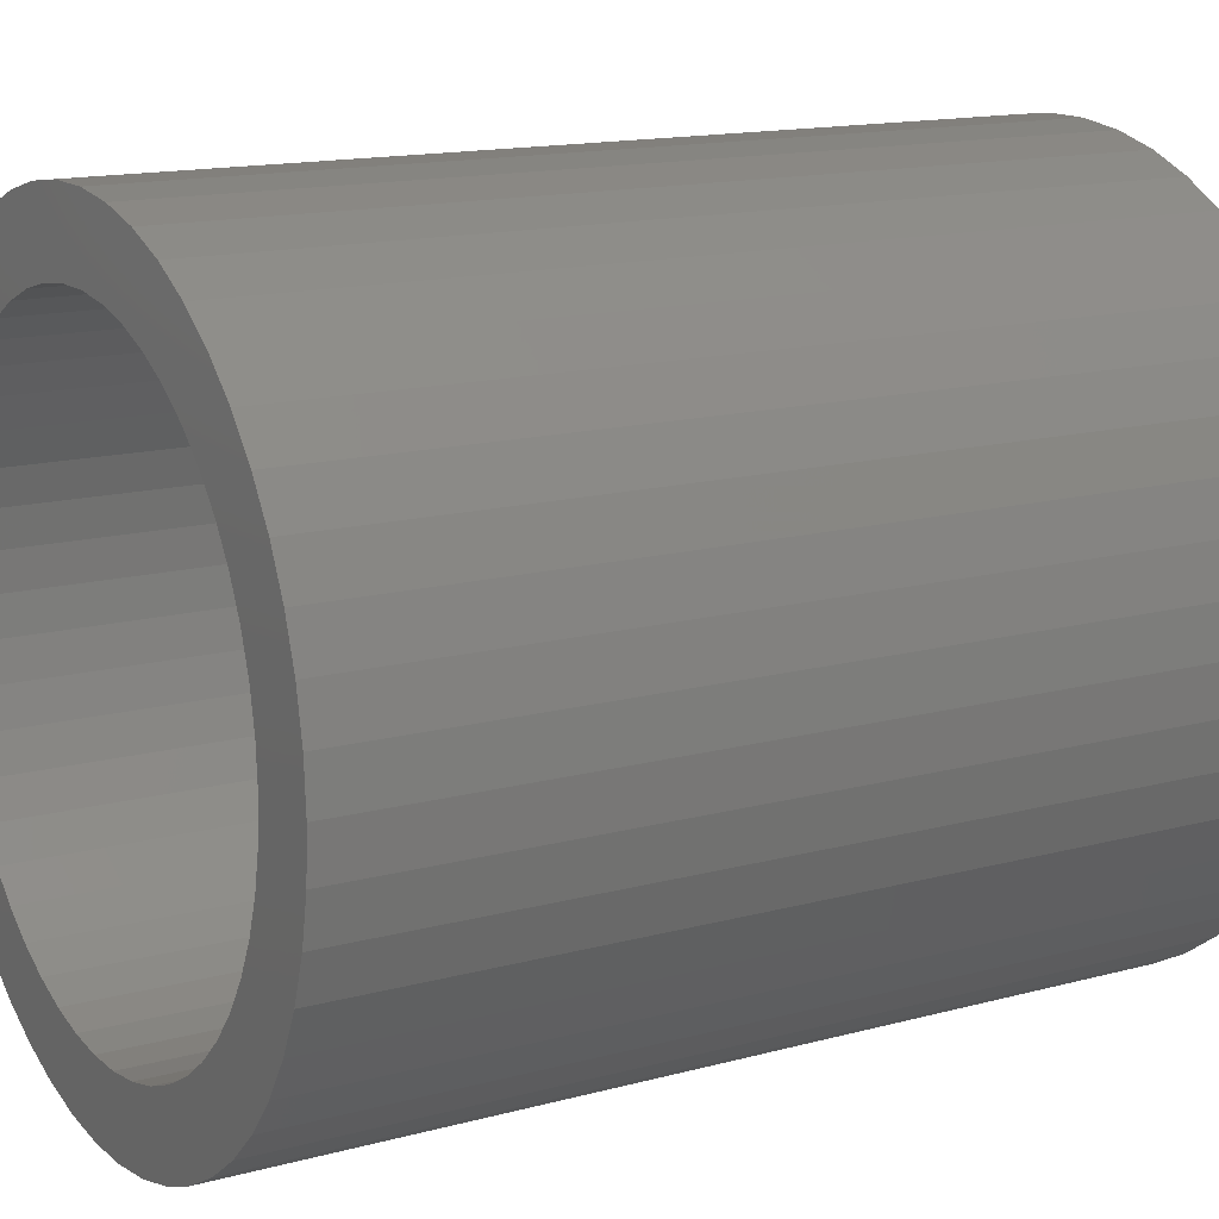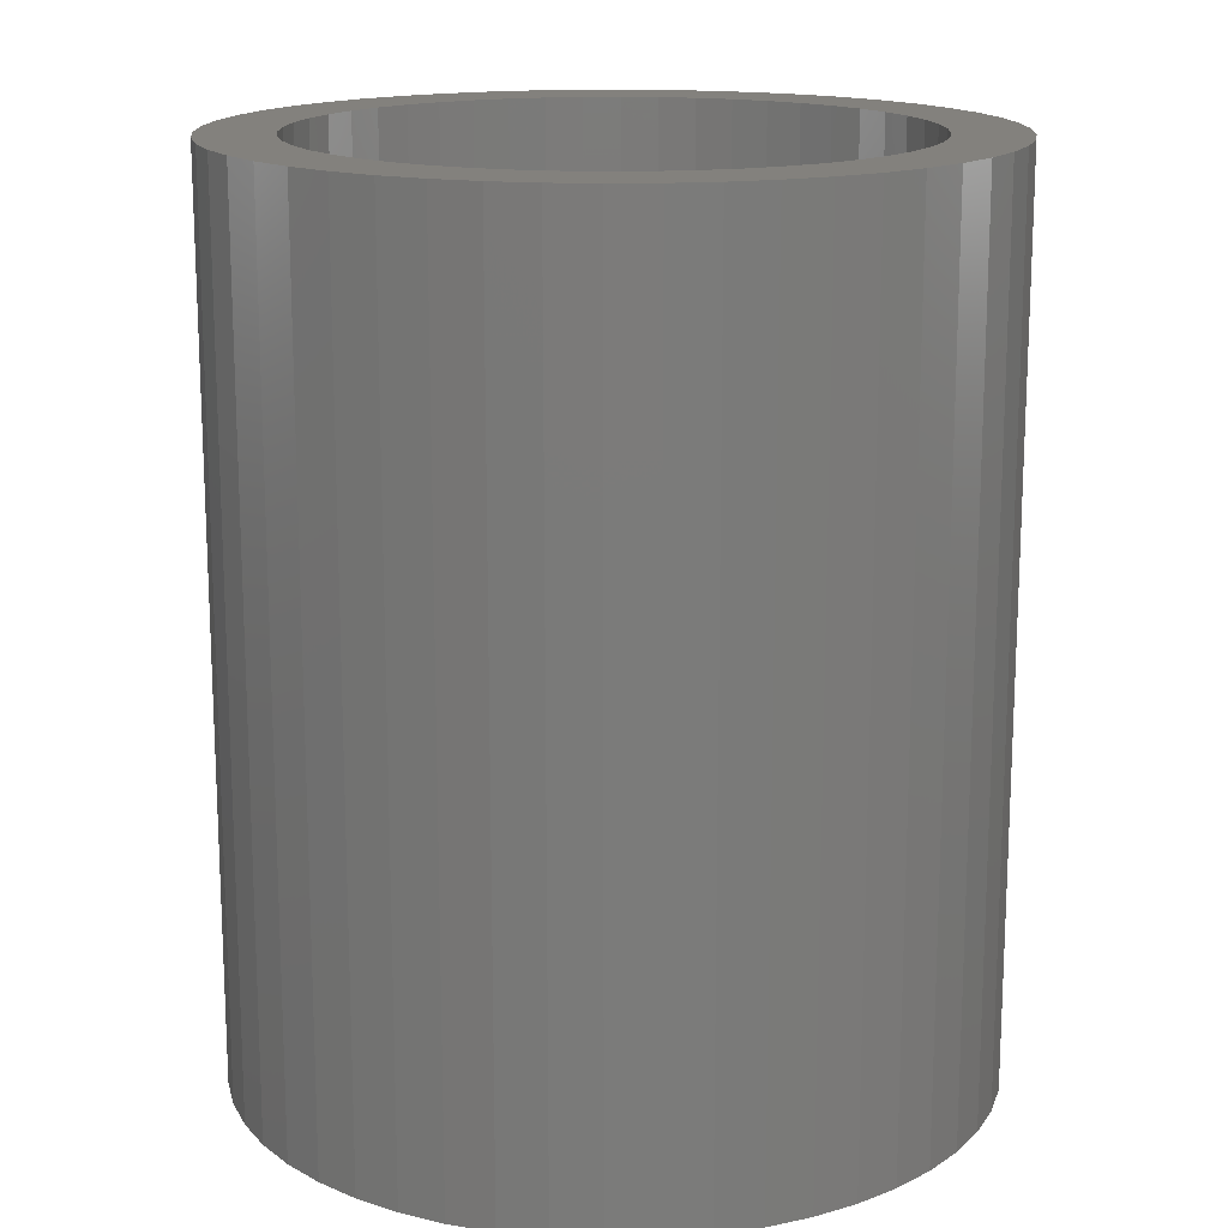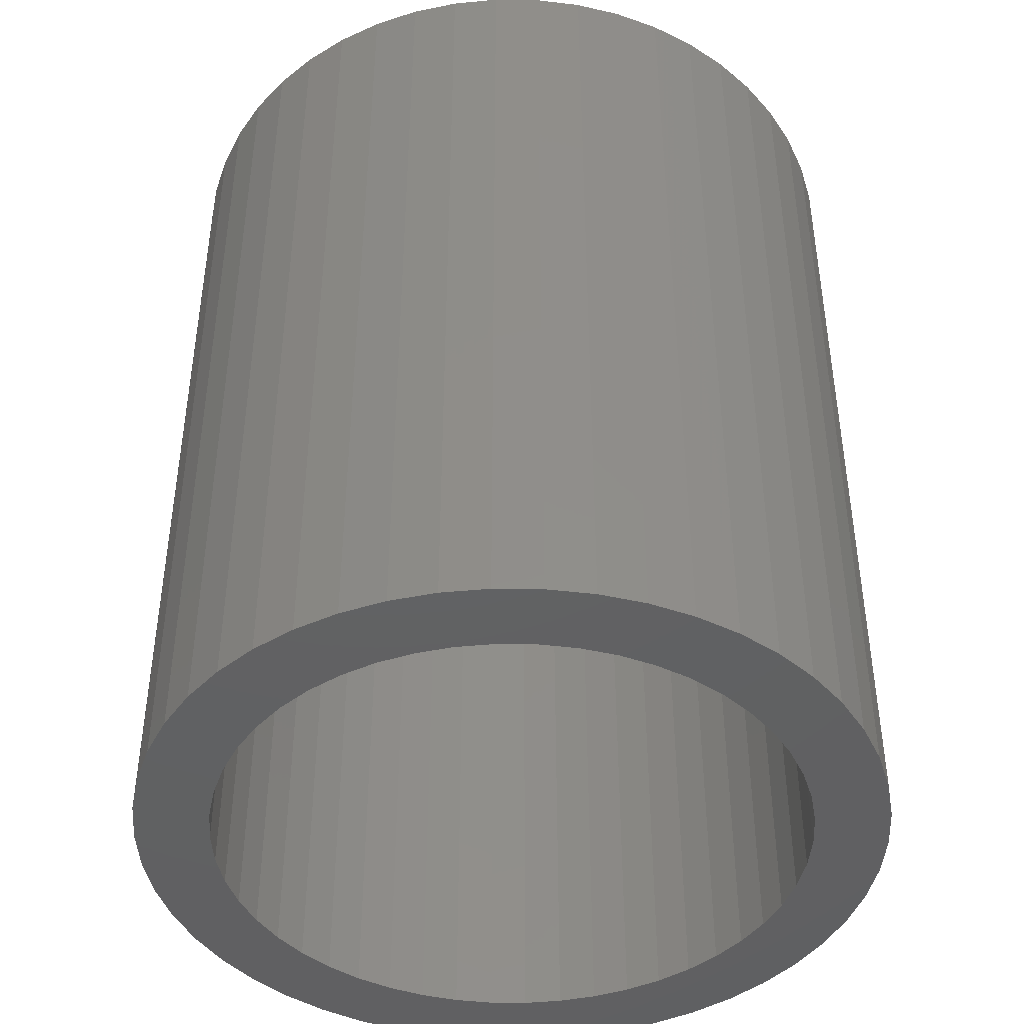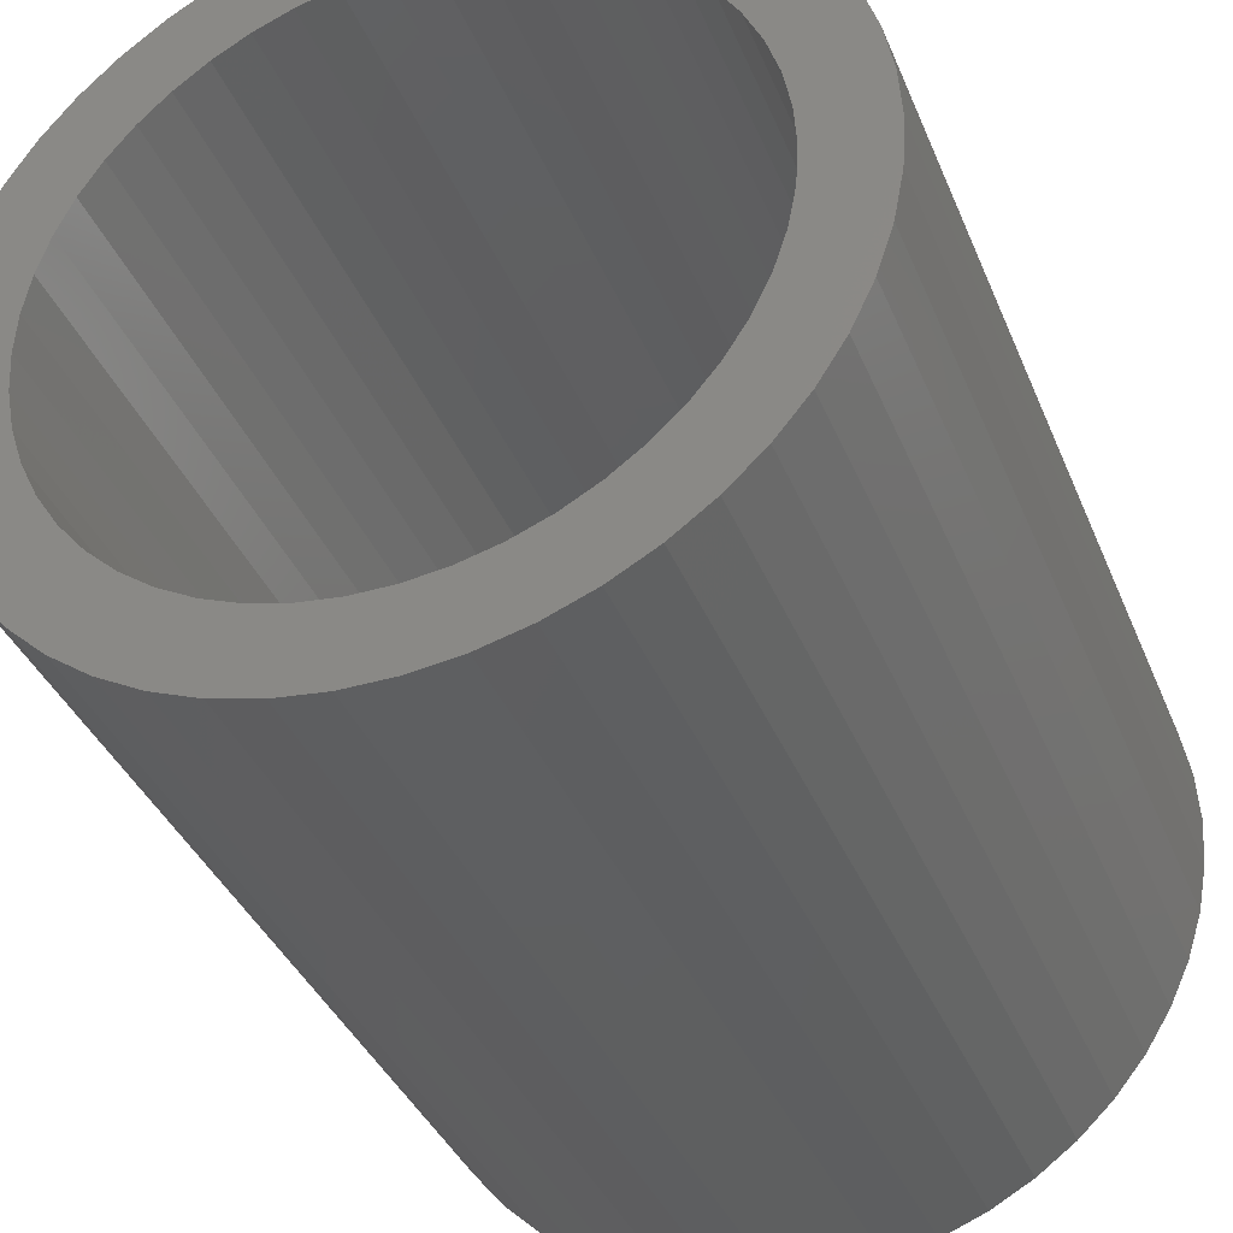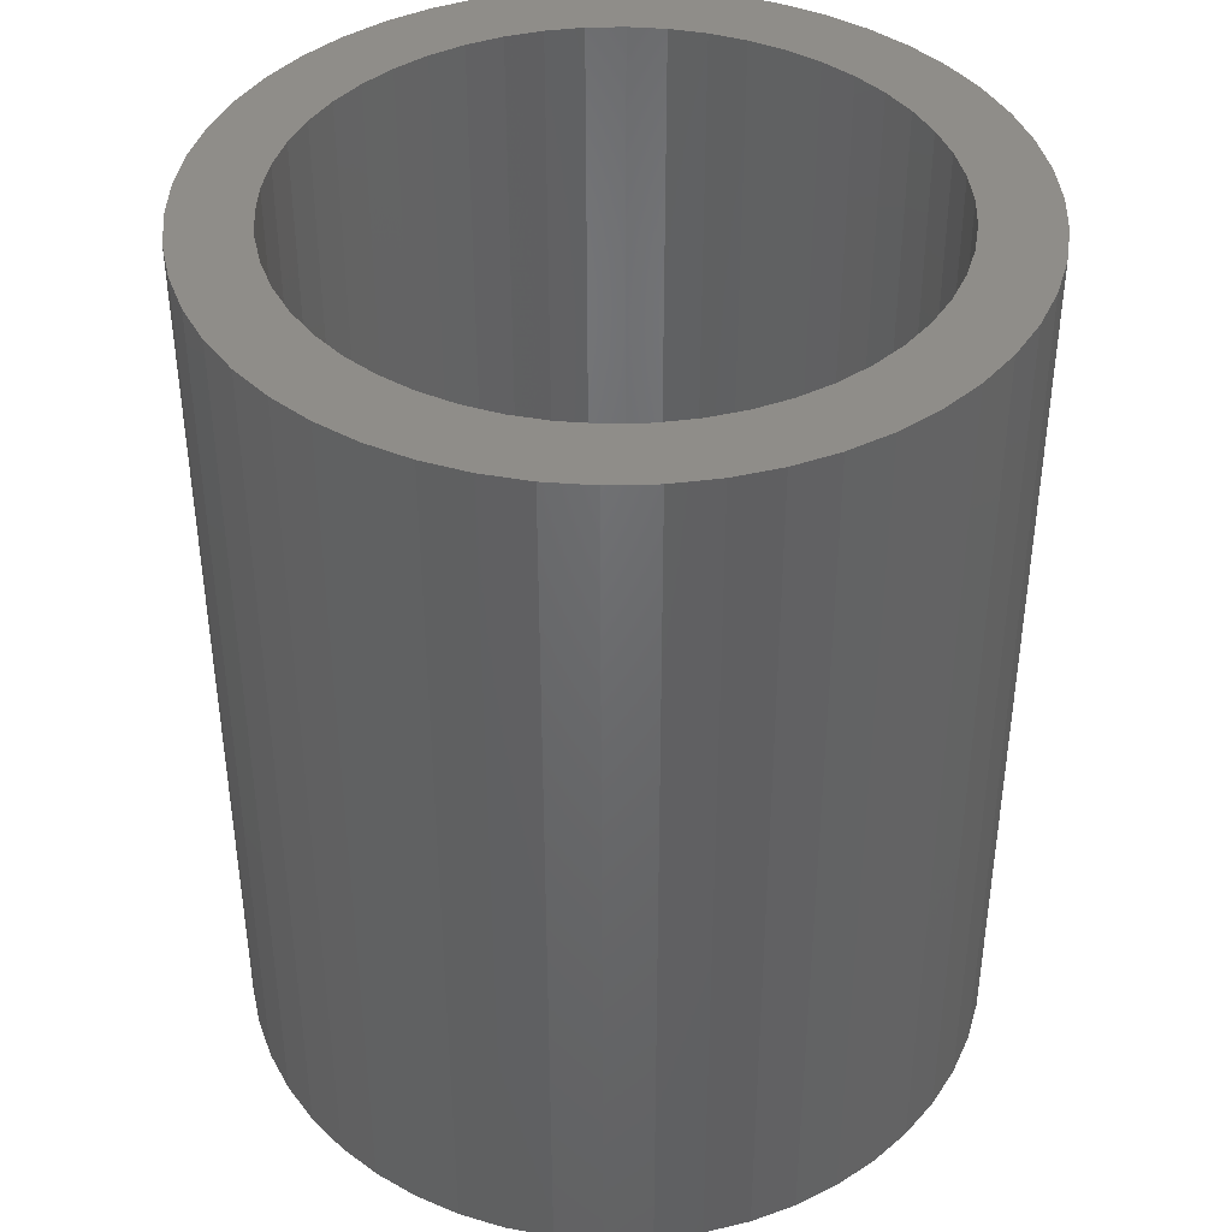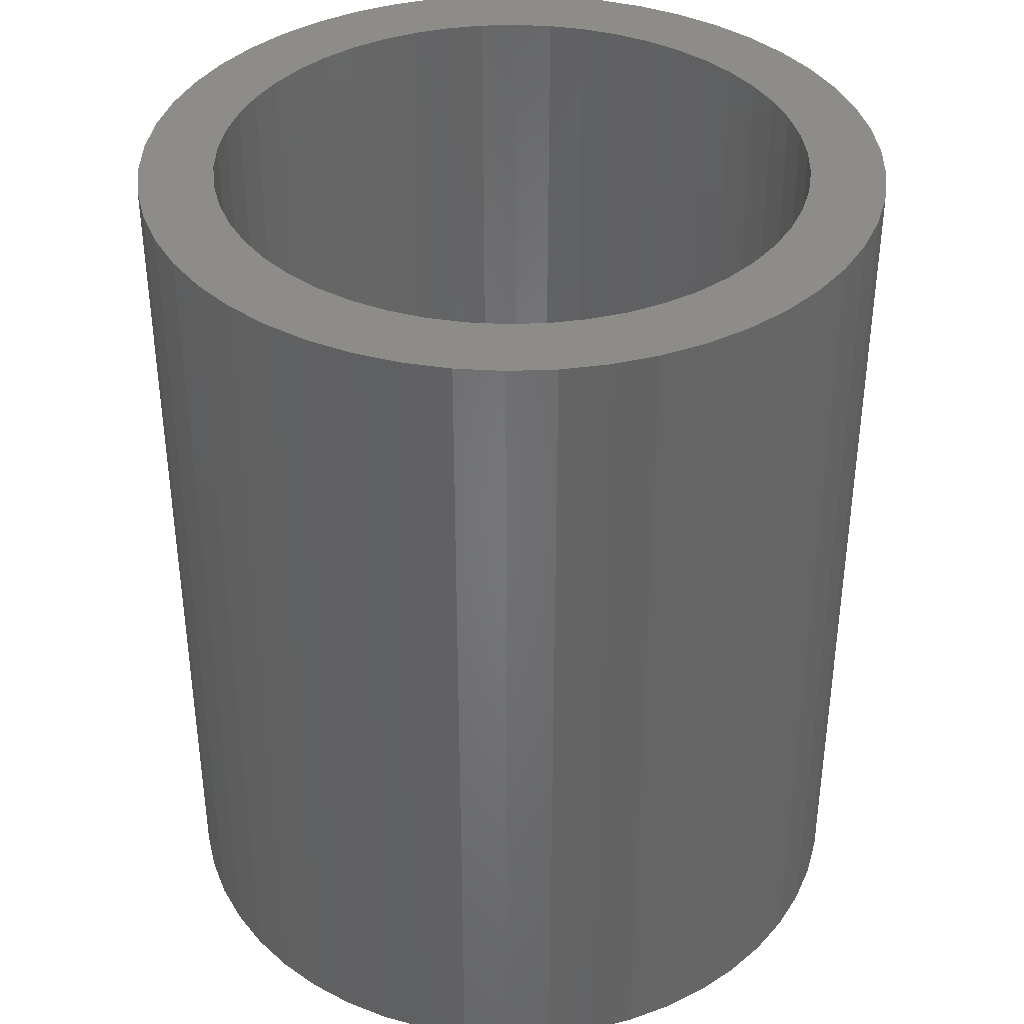
<metadata>
{"format":"stl","ext":"stl","renderer":"f3d","projection":"perspective","resolution":1024,"background":"white","views":[{"elev":14.5,"azim":59.4,"up":"+Y"},{"elev":15.8,"azim":98.5,"up":"+Z"},{"elev":-43.6,"azim":6.4,"up":"+Z"},{"elev":-37.3,"azim":-159.4,"up":"+Y"},{"elev":40.8,"azim":156.6,"up":"+Z"},{"elev":37.9,"azim":62.1,"up":"+Z"}]}
</metadata>
<code>
# stl→obj: 200 verts, 400 faces
v 2.5 0 3
v 2.48 0.3133 -3
v 2.48 0.3133 3
v 2.5 0 -3
v -2.5 0 -3
v -2.48 0.3133 3
v -2.48 0.3133 -3
v -2.5 0 3
v 0.157 2.495 -3
v -0.157 2.495 3
v 0.157 2.495 3
v -0.157 2.495 -3
v -0.157 -2.495 -3
v 0.157 -2.495 3
v -0.157 -2.495 3
v 0.157 -2.495 -3
v 1.822 1.711 -3
v 1.594 1.926 3
v 1.822 1.711 3
v 1.594 1.926 -3
v -1.594 1.926 -3
v -1.822 1.711 3
v -1.594 1.926 3
v -1.822 1.711 -3
v -0.7725 2.378 -3
v -1.064 2.262 3
v -0.7725 2.378 3
v -1.064 2.262 -3
v 2.324 0.9203 3
v 2.191 1.204 -3
v 2.191 1.204 3
v 2.324 0.9203 -3
v 1.064 2.262 -3
v 0.7725 2.378 3
v 1.064 2.262 3
v 0.7725 2.378 -3
v 0.4685 2.456 3
v 0.4685 2.456 -3
v 1.34 2.111 -3
v 1.34 2.111 3
v -2.324 0.9203 -3
v -2.191 1.204 3
v -2.191 1.204 -3
v -2.324 0.9203 3
v 2 0 3
v 1.984 0.2507 3
v 2.421 0.6217 3
v 2.48 -0.3133 3
v 1.937 0.4974 3
v 1.984 -0.2507 3
v 1.86 0.7362 3
v 2.421 -0.6217 3
v 1.753 0.9635 3
v 2.023 1.469 3
v 1.937 -0.4974 3
v 2.324 -0.9203 3
v 1.618 1.176 3
v 1.458 1.369 3
v 1.275 1.541 3
v 1.072 1.689 3
v 0.8516 1.81 3
v 0.618 1.902 3
v 0.3748 1.965 3
v 0.1256 1.996 3
v -0.1256 1.996 3
v -0.3748 1.965 3
v -0.4685 2.456 3
v -0.618 1.902 3
v -0.8516 1.81 3
v -1.072 1.689 3
v -1.34 2.111 3
v -1.275 1.541 3
v -1.458 1.369 3
v -1.618 1.176 3
v -2.023 1.469 3
v -1.753 0.9635 3
v -1.86 0.7362 3
v -1.937 0.4974 3
v 1.86 -0.7362 3
v 2.191 -1.204 3
v 1.753 -0.9635 3
v 2.023 -1.469 3
v 1.618 -1.176 3
v 1.822 -1.711 3
v 1.458 -1.369 3
v 1.594 -1.926 3
v 1.275 -1.541 3
v 1.34 -2.111 3
v 1.072 -1.689 3
v 1.064 -2.262 3
v 0.8516 -1.81 3
v 0.7725 -2.378 3
v 0.618 -1.902 3
v 0.4685 -2.456 3
v 0.3748 -1.965 3
v 0.1256 -1.996 3
v -0.1256 -1.996 3
v -0.3748 -1.965 3
v -0.4685 -2.456 3
v -0.618 -1.902 3
v -0.7725 -2.378 3
v -0.8516 -1.81 3
v -1.064 -2.262 3
v -1.072 -1.689 3
v -1.34 -2.111 3
v -1.275 -1.541 3
v -1.594 -1.926 3
v -1.458 -1.369 3
v -1.822 -1.711 3
v -1.618 -1.176 3
v -2.023 -1.469 3
v -1.753 -0.9635 3
v -2.191 -1.204 3
v -1.86 -0.7362 3
v -2.324 -0.9203 3
v -1.937 -0.4974 3
v -2.421 -0.6217 3
v -1.984 -0.2507 3
v -2.48 -0.3133 3
v -2 0 3
v -2.421 0.6217 3
v -1.984 0.2507 3
v -0.4685 2.456 -3
v 2 0 -3
v 2.48 -0.3133 -3
v 1.984 -0.2507 -3
v 2.421 -0.6217 -3
v 1.937 -0.4974 -3
v 2.324 -0.9203 -3
v 1.984 0.2507 -3
v 1.86 -0.7362 -3
v 2.191 -1.204 -3
v 2.421 0.6217 -3
v 1.753 -0.9635 -3
v 2.023 -1.469 -3
v 1.937 0.4974 -3
v 1.618 -1.176 -3
v 1.822 -1.711 -3
v 1.458 -1.369 -3
v 1.594 -1.926 -3
v 1.275 -1.541 -3
v 1.34 -2.111 -3
v 1.072 -1.689 -3
v 1.064 -2.262 -3
v 0.8516 -1.81 -3
v 0.7725 -2.378 -3
v 0.618 -1.902 -3
v 0.4685 -2.456 -3
v 0.3748 -1.965 -3
v 0.1256 -1.996 -3
v -0.1256 -1.996 -3
v -0.3748 -1.965 -3
v -0.4685 -2.456 -3
v -0.618 -1.902 -3
v -0.7725 -2.378 -3
v -0.8516 -1.81 -3
v -1.064 -2.262 -3
v -1.072 -1.689 -3
v -1.34 -2.111 -3
v -1.275 -1.541 -3
v -1.594 -1.926 -3
v -1.458 -1.369 -3
v -1.822 -1.711 -3
v -1.618 -1.176 -3
v -2.023 -1.469 -3
v -1.753 -0.9635 -3
v -2.191 -1.204 -3
v -1.86 -0.7362 -3
v -2.324 -0.9203 -3
v -1.937 -0.4974 -3
v 1.86 0.7362 -3
v 1.753 0.9635 -3
v 2.023 1.469 -3
v 1.618 1.176 -3
v 1.458 1.369 -3
v 1.275 1.541 -3
v 1.072 1.689 -3
v 0.8516 1.81 -3
v 0.618 1.902 -3
v 0.3748 1.965 -3
v 0.1256 1.996 -3
v -0.1256 1.996 -3
v -0.3748 1.965 -3
v -0.618 1.902 -3
v -0.8516 1.81 -3
v -1.072 1.689 -3
v -1.34 2.111 -3
v -1.275 1.541 -3
v -1.458 1.369 -3
v -1.618 1.176 -3
v -2.023 1.469 -3
v -1.753 0.9635 -3
v -1.86 0.7362 -3
v -1.937 0.4974 -3
v -2.421 0.6217 -3
v -1.984 0.2507 -3
v -2 0 -3
v -2.421 -0.6217 -3
v -1.984 -0.2507 -3
v -2.48 -0.3133 -3
f 1 2 3
f 2 1 4
f 5 6 7
f 6 5 8
f 9 10 11
f 10 9 12
f 13 14 15
f 14 13 16
f 17 18 19
f 18 17 20
f 21 22 23
f 22 21 24
f 25 26 27
f 26 25 28
f 29 30 31
f 30 29 32
f 33 34 35
f 34 33 36
f 36 37 34
f 37 36 38
f 39 35 40
f 35 39 33
f 41 42 43
f 42 41 44
f 45 1 3
f 46 3 47
f 1 45 48
f 49 47 29
f 50 48 45
f 51 29 31
f 48 50 52
f 53 31 54
f 55 52 50
f 52 55 56
f 3 46 45
f 47 49 46
f 29 51 49
f 57 54 19
f 31 53 51
f 54 57 53
f 58 19 18
f 19 58 57
f 59 18 40
f 18 59 58
f 40 60 59
f 35 60 40
f 35 61 60
f 34 61 35
f 34 62 61
f 37 62 34
f 37 63 62
f 11 63 37
f 11 64 63
f 11 65 64
f 10 65 11
f 10 66 65
f 67 66 10
f 67 68 66
f 27 68 67
f 27 69 68
f 26 69 27
f 26 70 69
f 71 70 26
f 70 71 72
f 23 72 71
f 72 23 73
f 22 73 23
f 73 22 74
f 75 74 22
f 74 75 76
f 42 76 75
f 76 42 77
f 77 44 78
f 44 77 42
f 79 56 55
f 56 79 80
f 81 80 79
f 80 81 82
f 83 82 81
f 82 83 84
f 85 84 83
f 84 85 86
f 87 86 85
f 86 87 88
f 89 88 87
f 89 90 88
f 91 90 89
f 91 92 90
f 93 92 91
f 93 94 92
f 95 94 93
f 95 14 94
f 96 14 95
f 97 14 96
f 97 15 14
f 98 15 97
f 98 99 15
f 100 99 98
f 100 101 99
f 102 101 100
f 102 103 101
f 104 103 102
f 105 104 106
f 104 105 103
f 107 106 108
f 106 107 105
f 109 108 110
f 111 110 112
f 108 109 107
f 113 112 114
f 115 114 116
f 117 116 118
f 110 111 109
f 119 118 120
f 121 78 44
f 78 121 122
f 112 113 111
f 6 122 121
f 114 115 113
f 122 6 120
f 116 117 115
f 8 120 6
f 118 119 117
f 120 8 119
f 12 67 10
f 67 12 123
f 124 4 125
f 126 125 127
f 4 124 2
f 128 127 129
f 130 2 124
f 131 129 132
f 2 130 133
f 134 132 135
f 136 133 130
f 133 136 32
f 125 126 124
f 127 128 126
f 129 131 128
f 137 135 138
f 132 134 131
f 135 137 134
f 139 138 140
f 138 139 137
f 141 140 142
f 140 141 139
f 142 143 141
f 144 143 142
f 144 145 143
f 146 145 144
f 146 147 145
f 148 147 146
f 148 149 147
f 16 149 148
f 16 150 149
f 16 151 150
f 13 151 16
f 13 152 151
f 153 152 13
f 153 154 152
f 155 154 153
f 155 156 154
f 157 156 155
f 157 158 156
f 159 158 157
f 158 159 160
f 161 160 159
f 160 161 162
f 163 162 161
f 162 163 164
f 165 164 163
f 164 165 166
f 167 166 165
f 166 167 168
f 168 169 170
f 169 168 167
f 171 32 136
f 32 171 30
f 172 30 171
f 30 172 173
f 174 173 172
f 173 174 17
f 175 17 174
f 17 175 20
f 176 20 175
f 20 176 39
f 177 39 176
f 177 33 39
f 178 33 177
f 178 36 33
f 179 36 178
f 179 38 36
f 180 38 179
f 180 9 38
f 181 9 180
f 182 9 181
f 182 12 9
f 183 12 182
f 183 123 12
f 184 123 183
f 184 25 123
f 185 25 184
f 185 28 25
f 186 28 185
f 187 186 188
f 186 187 28
f 21 188 189
f 188 21 187
f 24 189 190
f 191 190 192
f 189 24 21
f 43 192 193
f 41 193 194
f 195 194 196
f 190 191 24
f 7 196 197
f 198 170 169
f 170 198 199
f 192 43 191
f 200 199 198
f 193 41 43
f 199 200 197
f 194 195 41
f 5 197 200
f 196 7 195
f 197 5 7
f 16 94 14
f 94 16 148
f 47 32 29
f 32 47 133
f 3 133 47
f 133 3 2
f 54 17 19
f 17 54 173
f 31 173 54
f 173 31 30
f 38 11 37
f 11 38 9
f 20 40 18
f 40 20 39
f 43 75 191
f 75 43 42
f 191 22 24
f 22 191 75
f 195 44 41
f 44 195 121
f 7 121 195
f 121 7 6
f 28 71 26
f 71 28 187
f 187 23 71
f 23 187 21
f 123 27 67
f 27 123 25
f 48 4 1
f 4 48 125
f 80 129 56
f 129 80 132
f 163 107 109
f 107 163 161
f 167 115 169
f 115 167 113
f 165 113 167
f 113 165 111
f 144 88 90
f 88 144 142
f 56 127 52
f 127 56 129
f 163 111 165
f 111 163 109
f 198 119 200
f 119 198 117
f 200 8 5
f 8 200 119
f 169 117 198
f 117 169 115
f 140 84 86
f 84 140 138
f 146 90 92
f 90 146 144
f 148 92 94
f 92 148 146
f 52 125 48
f 125 52 127
f 82 132 80
f 132 82 135
f 84 135 82
f 135 84 138
f 153 15 99
f 15 153 13
f 157 101 103
f 101 157 155
f 155 99 101
f 99 155 153
f 142 86 88
f 86 142 140
f 159 103 105
f 103 159 157
f 161 105 107
f 105 161 159
f 78 193 77
f 193 78 194
f 172 57 174
f 57 172 53
f 179 61 62
f 61 179 178
f 185 68 69
f 68 185 184
f 77 192 76
f 192 77 193
f 128 50 126
f 50 128 55
f 176 58 59
f 58 176 175
f 182 64 65
f 64 182 181
f 177 59 60
f 59 177 176
f 74 189 73
f 189 74 190
f 186 69 70
f 69 186 185
f 184 66 68
f 66 184 183
f 124 46 130
f 46 124 45
f 160 108 106
f 108 160 162
f 112 168 114
f 168 112 166
f 143 91 89
f 91 143 145
f 174 58 175
f 58 174 57
f 180 62 63
f 62 180 179
f 181 63 64
f 63 181 180
f 178 60 61
f 60 178 177
f 120 196 122
f 196 120 197
f 76 190 74
f 190 76 192
f 183 65 66
f 65 183 182
f 188 70 72
f 70 188 186
f 189 72 73
f 72 189 188
f 126 45 124
f 45 126 50
f 139 83 137
f 83 139 85
f 110 166 112
f 166 110 164
f 149 96 95
f 96 149 150
f 141 89 87
f 89 141 143
f 171 53 172
f 53 171 51
f 136 51 171
f 51 136 49
f 130 49 136
f 49 130 46
f 122 194 78
f 194 122 196
f 134 79 131
f 79 134 81
f 131 55 128
f 55 131 79
f 137 81 134
f 81 137 83
f 156 104 102
f 104 156 158
f 150 97 96
f 97 150 151
f 118 197 120
f 197 118 199
f 114 170 116
f 170 114 168
f 108 164 110
f 164 108 162
f 145 93 91
f 93 145 147
f 147 95 93
f 95 147 149
f 151 98 97
f 98 151 152
f 152 100 98
f 100 152 154
f 158 106 104
f 106 158 160
f 116 199 118
f 199 116 170
f 139 87 85
f 87 139 141
f 154 102 100
f 102 154 156

</code>
